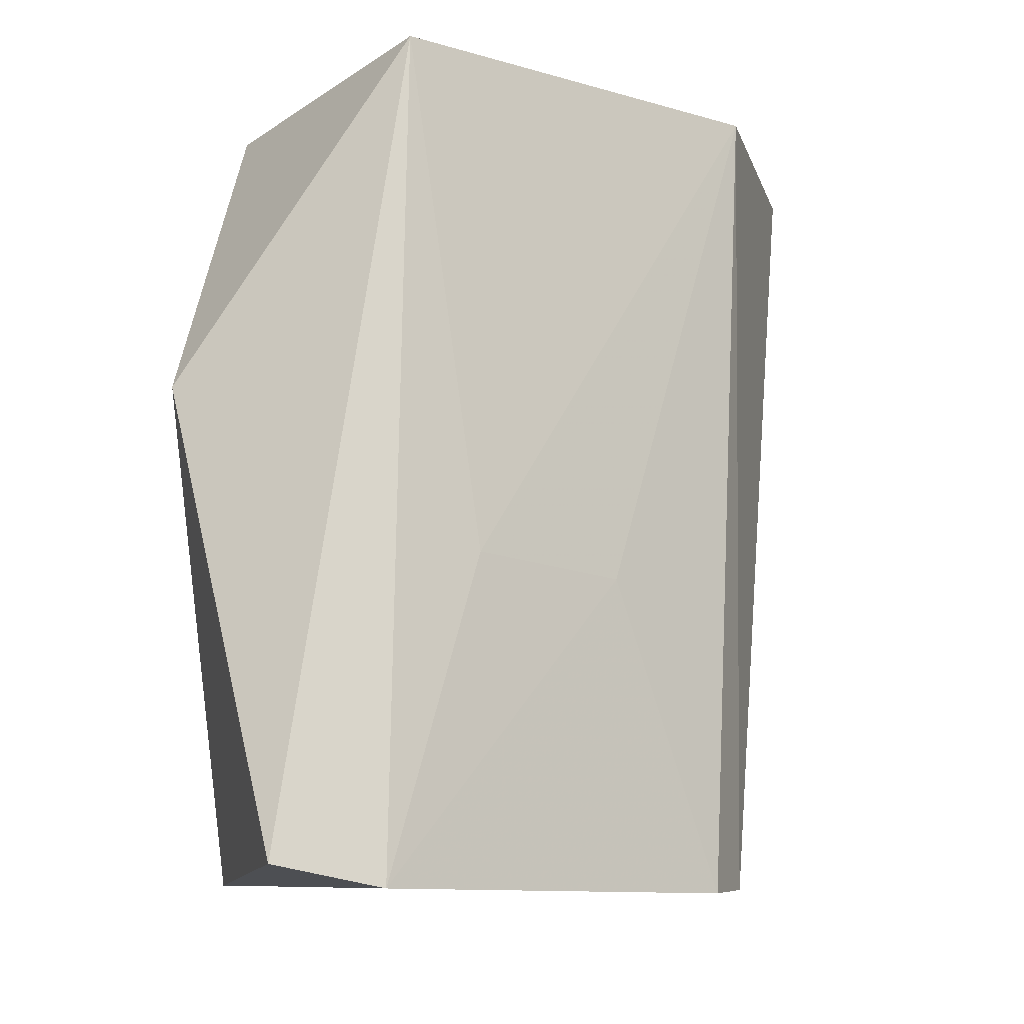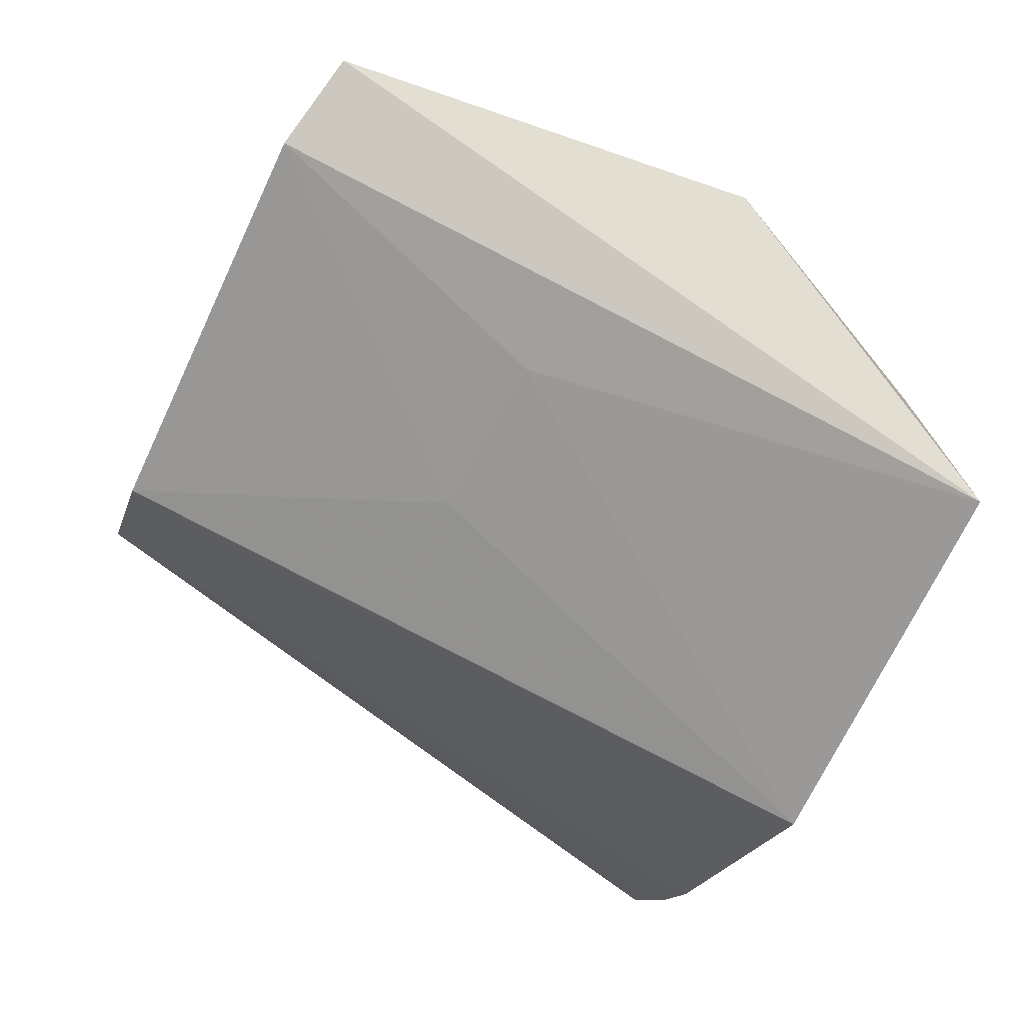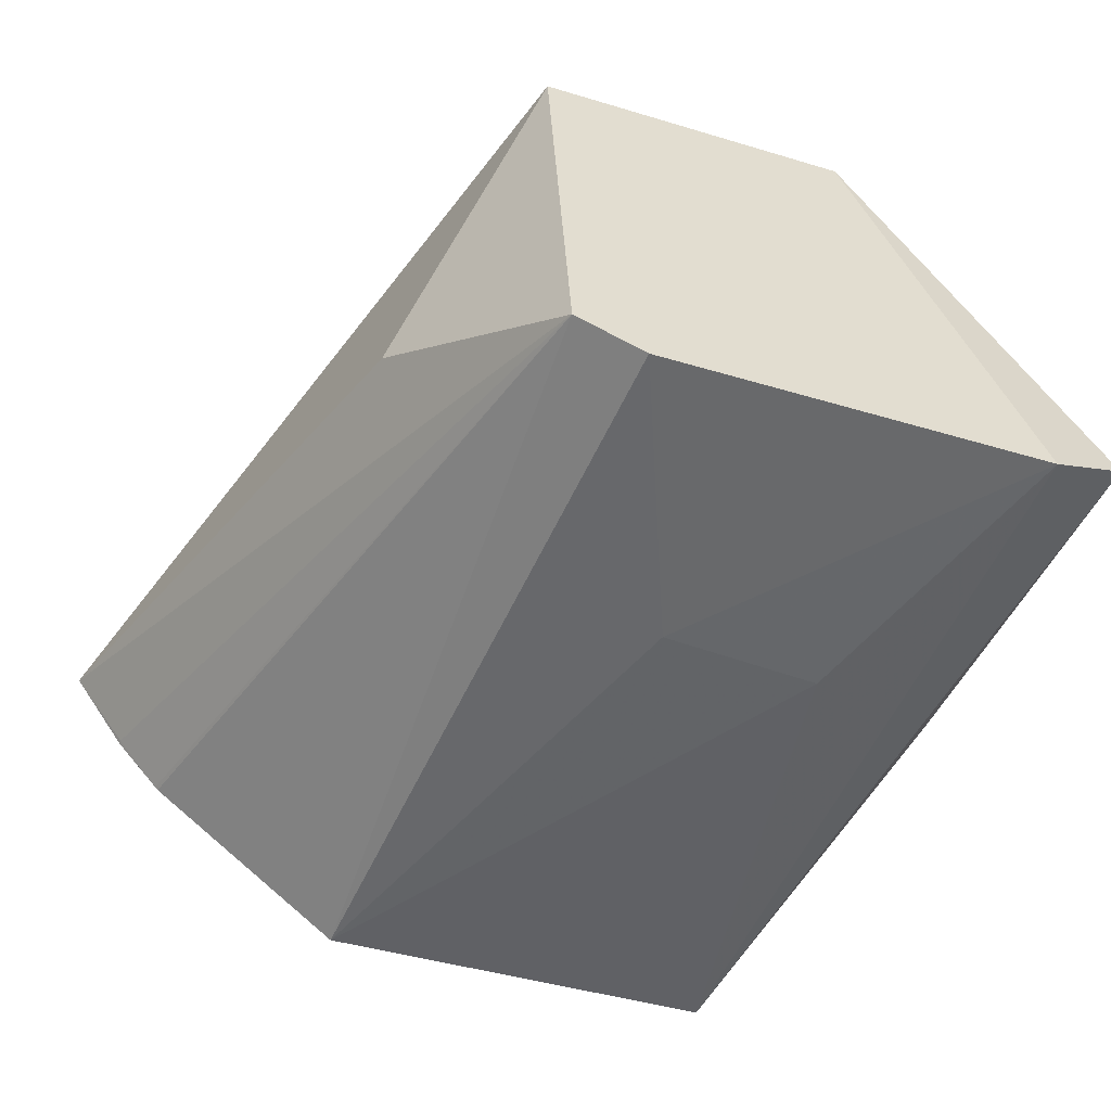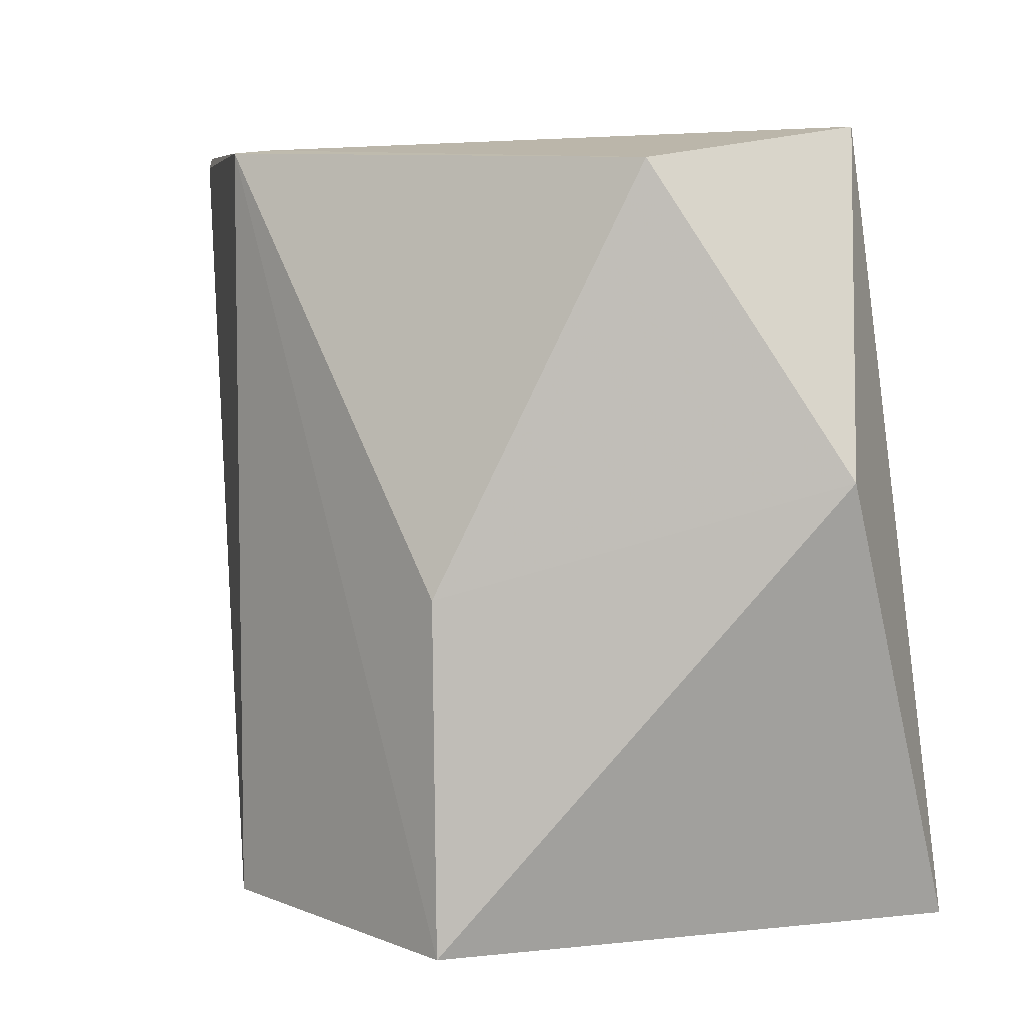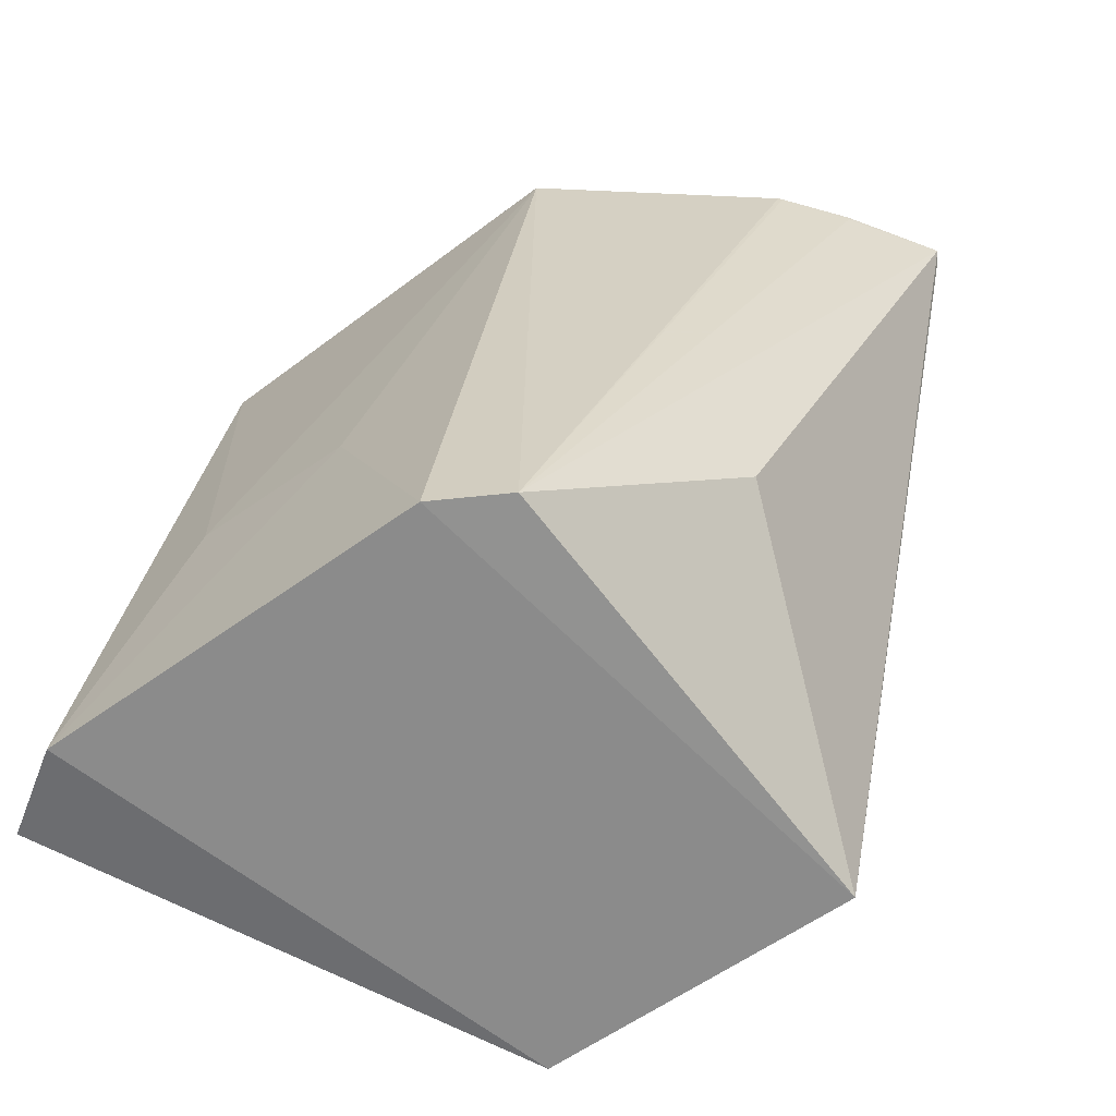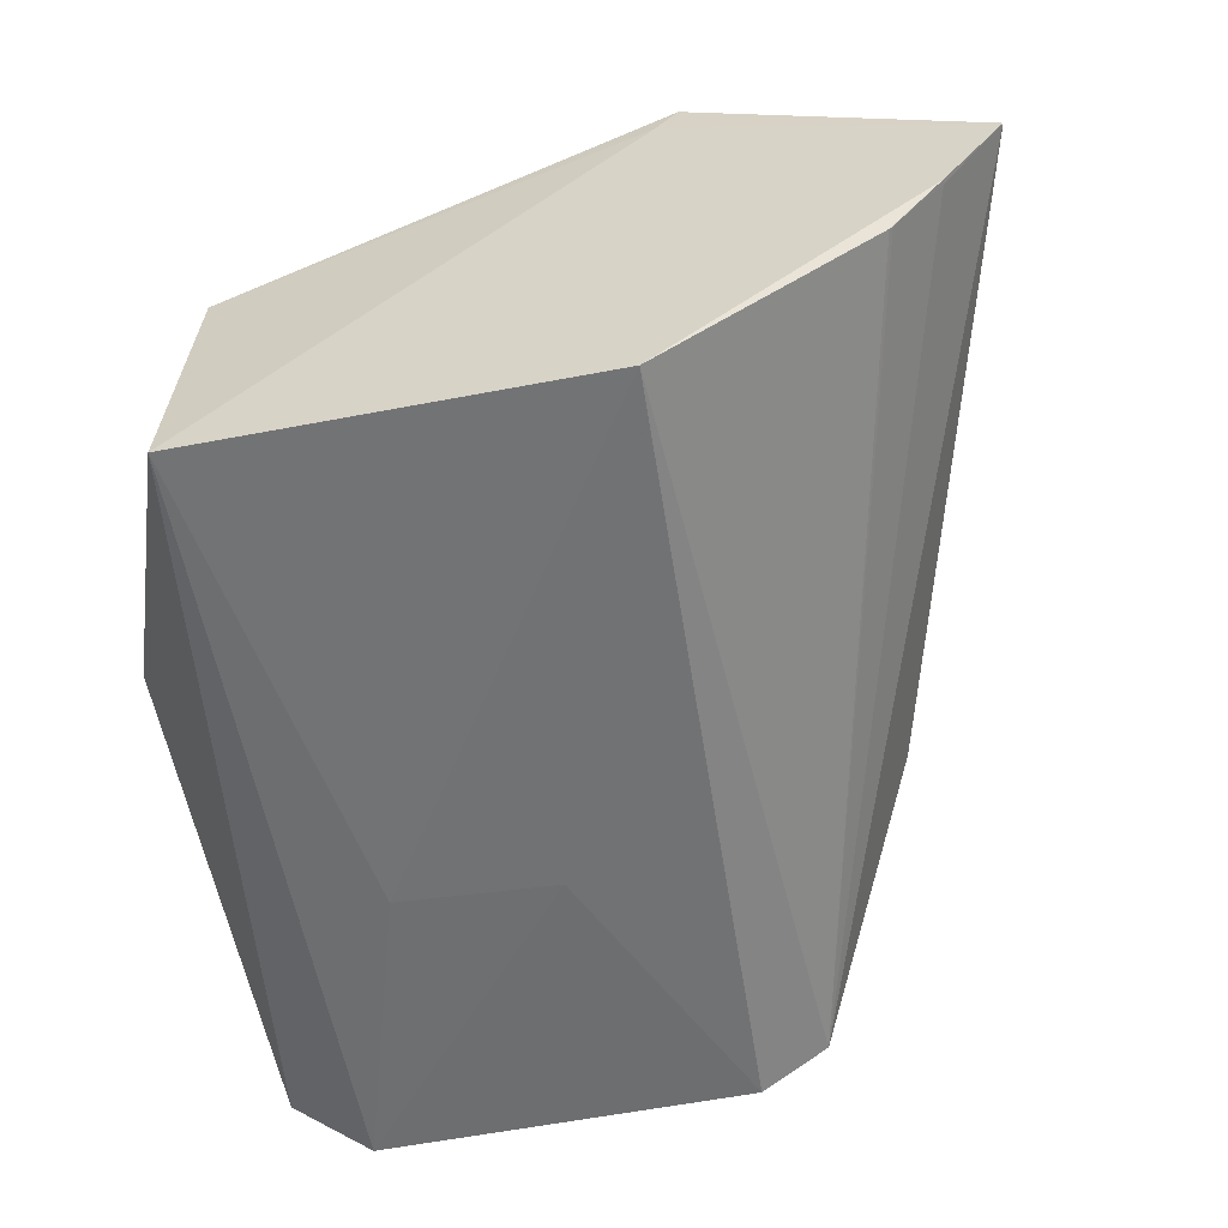
<metadata>
{"format":"obj","ext":"obj","renderer":"f3d","projection":"perspective","resolution":1024,"background":"white","views":[{"elev":-9.6,"azim":-39.5,"up":"+Z"},{"elev":-67.6,"azim":-114.9,"up":"+Y"},{"elev":-54.9,"azim":162.3,"up":"+Y"},{"elev":7.3,"azim":-131.3,"up":"+Z"},{"elev":-64.8,"azim":34.2,"up":"+Z"},{"elev":-52.8,"azim":14.4,"up":"+Y"}]}
</metadata>
<code>
v 0.01532 -0.1164 0.1081
v 0.01485 -0.1158 0.1074
v -0.03502 -0.1156 0.1075
v -0.02812 -0.1037 0.05513
v -0.007567 -0.1367 0.05468
v -0.004345 -0.105 0.108
v -0.00606 -0.1037 0.05513
v -0.006814 -0.1368 0.1094
v -0.04492 -0.1347 0.05601
v -0.02675 -0.1045 0.07881
v 0.001359 -0.1247 0.06815
v -0.0123 -0.1394 0.05441
v 0.007654 -0.1264 0.1084
v -0.03525 -0.1353 0.1098
v -0.005861 -0.107 0.1083
v -0.04585 -0.1241 0.0867
v -0.03913 -0.1387 0.05457
v 0.01117 -0.1222 0.1082
v 0.01115 -0.1222 0.1085
v -0.0203 -0.1385 0.07485
v 0.007883 -0.1261 0.1084
v -0.03146 -0.138 0.07569
f 6 1 2
f 7 2 1
f 7 6 2
f 7 4 6
f 10 6 4
f 10 3 6
f 11 7 1
f 11 1 5
f 11 5 7
f 12 7 5
f 12 4 7
f 12 5 8
f 13 8 5
f 15 1 6
f 15 14 8
f 15 6 3
f 15 3 14
f 16 4 9
f 16 10 4
f 16 3 10
f 16 14 3
f 16 9 14
f 17 9 4
f 17 4 12
f 17 14 9
f 18 5 1
f 19 8 13
f 19 15 8
f 19 1 15
f 19 18 1
f 20 17 12
f 20 12 8
f 21 13 5
f 21 5 18
f 21 19 13
f 21 18 19
f 22 20 8
f 22 8 14
f 22 14 17
f 22 17 20

</code>
